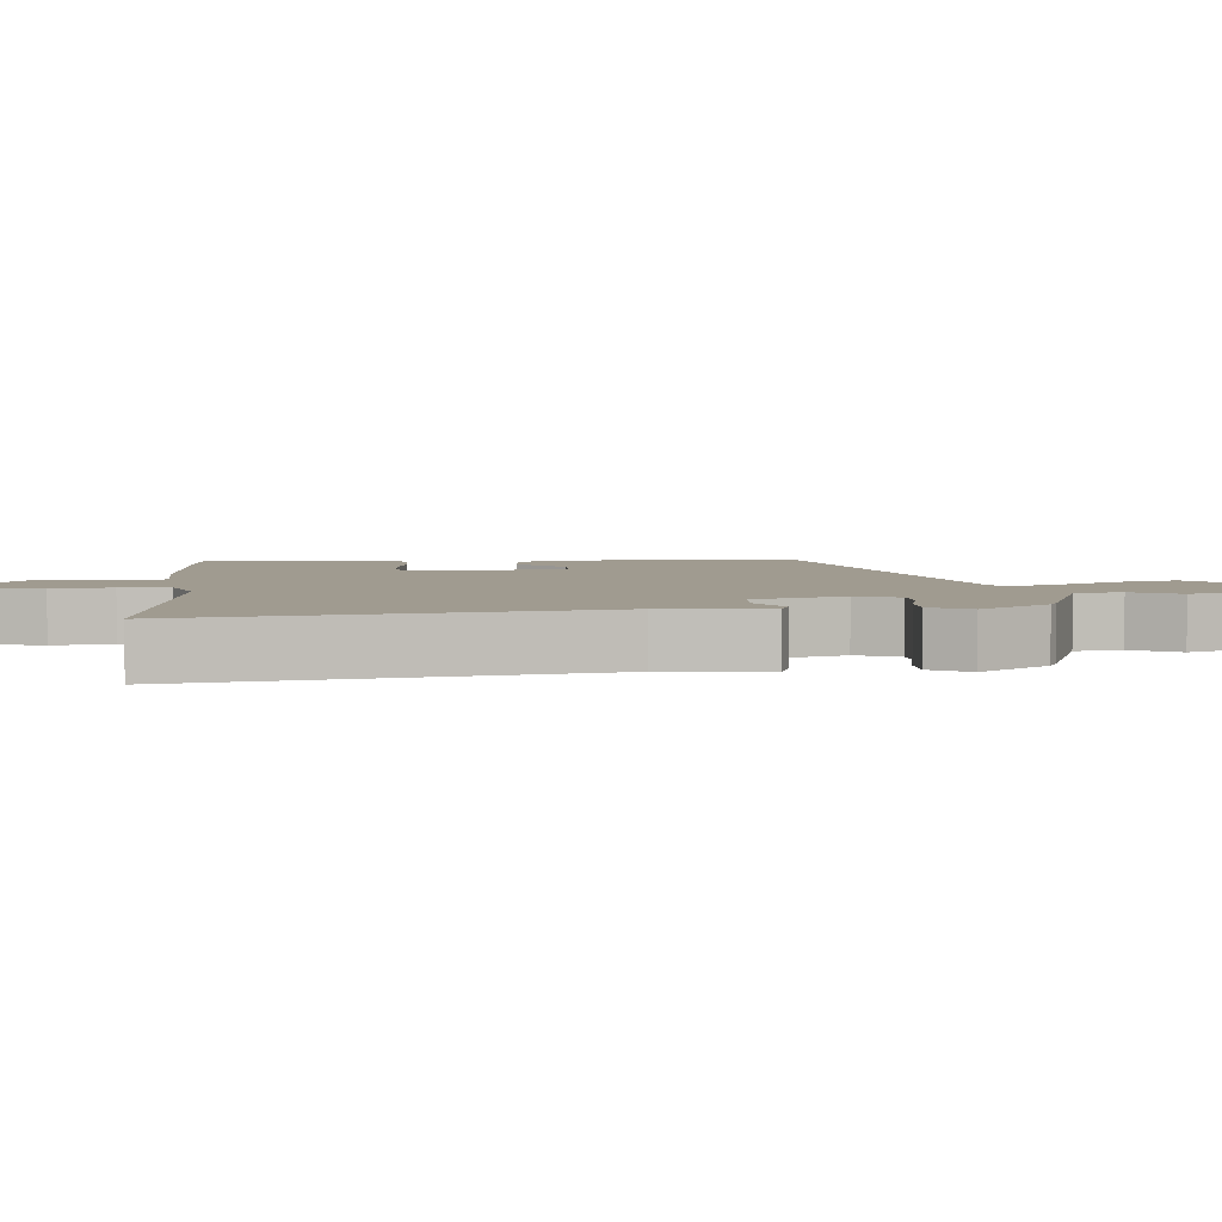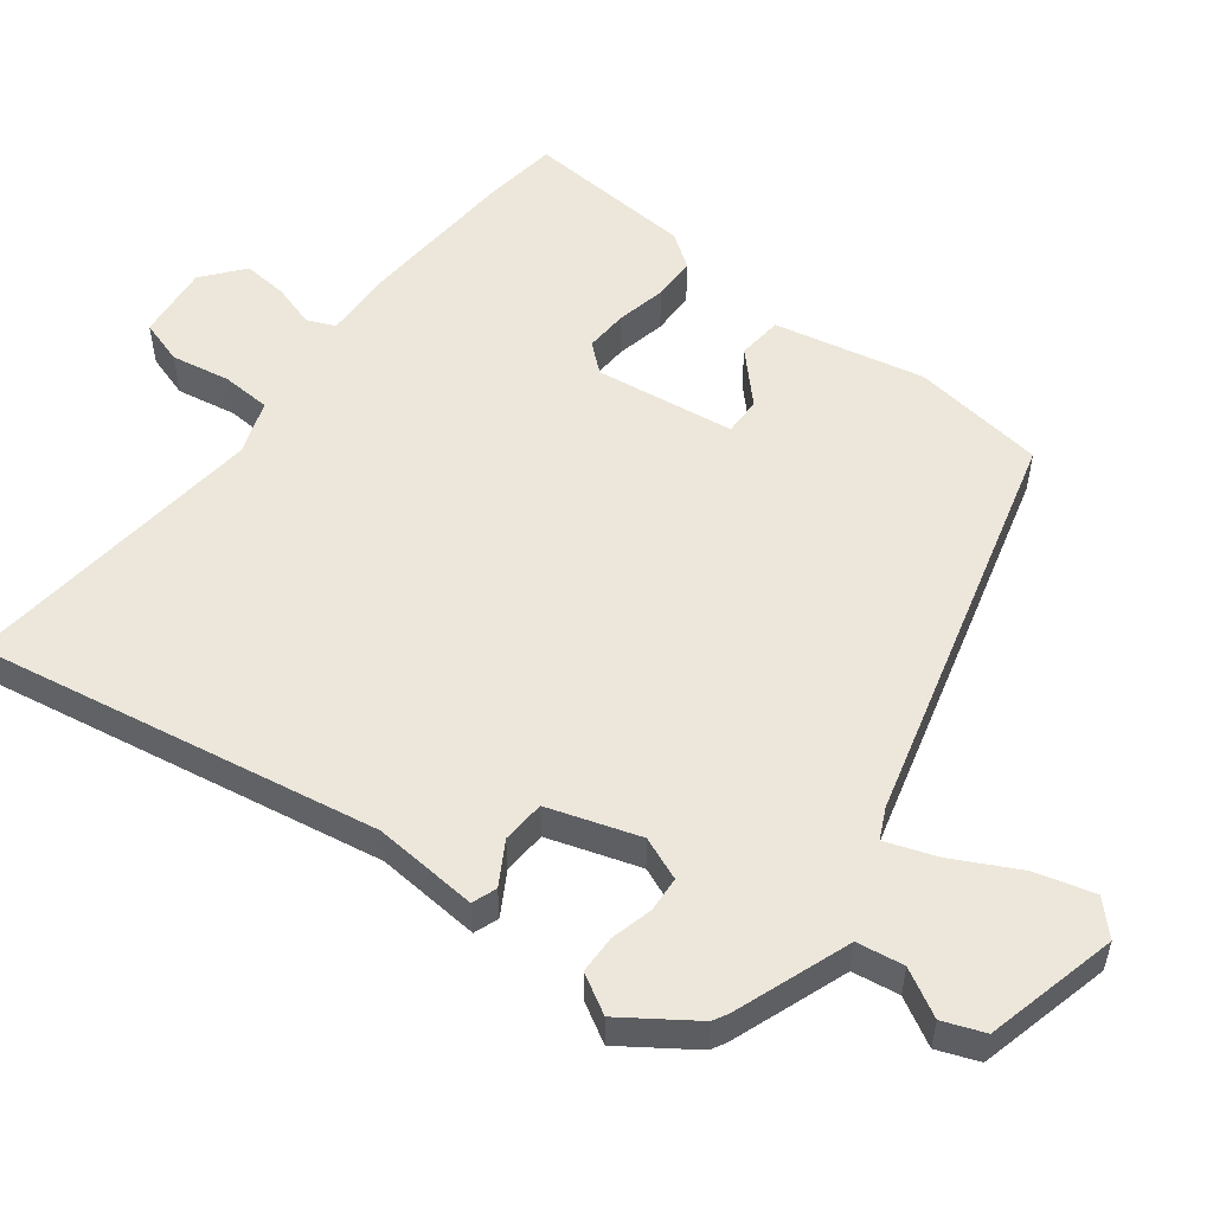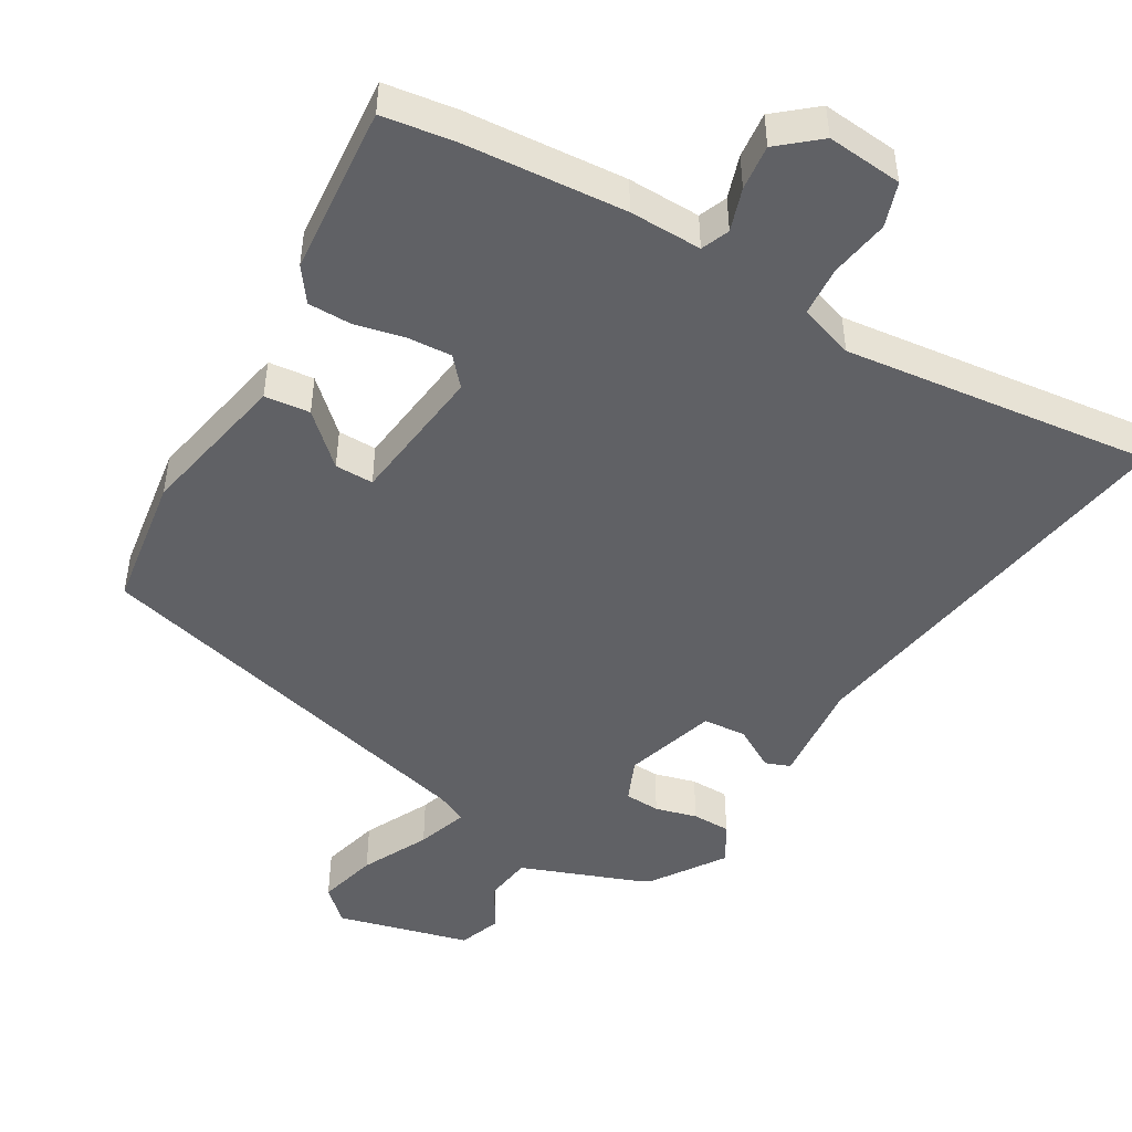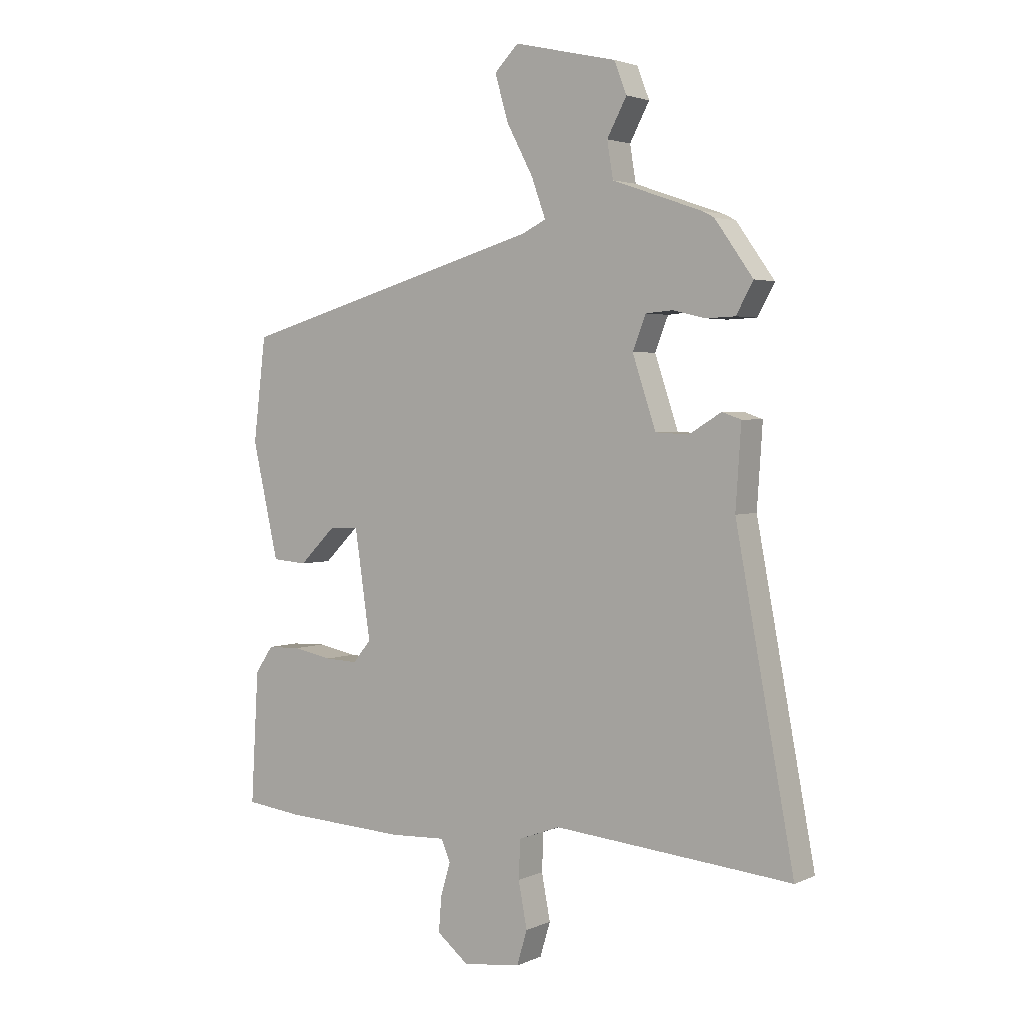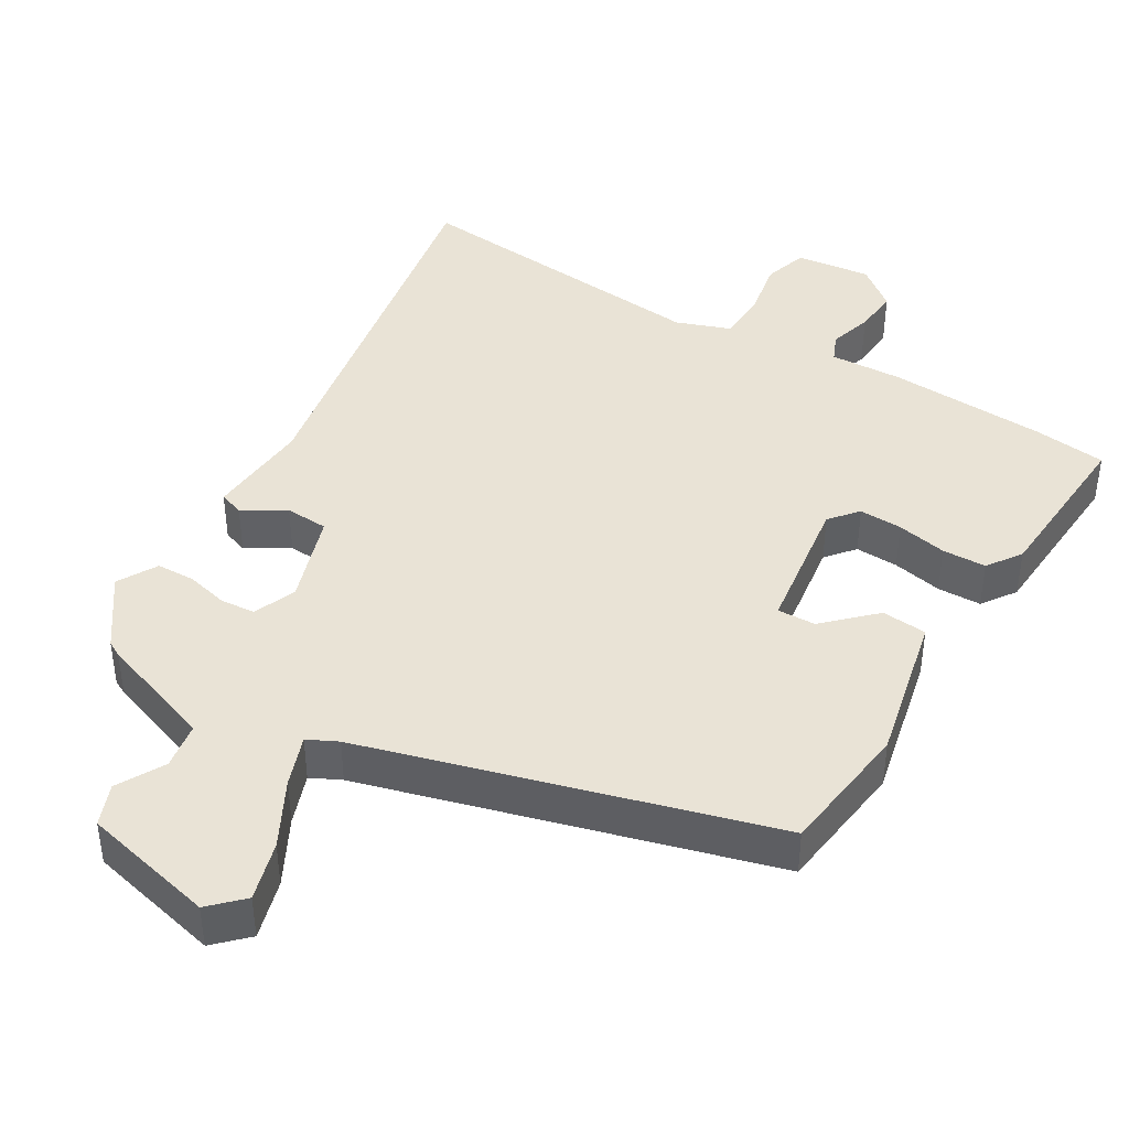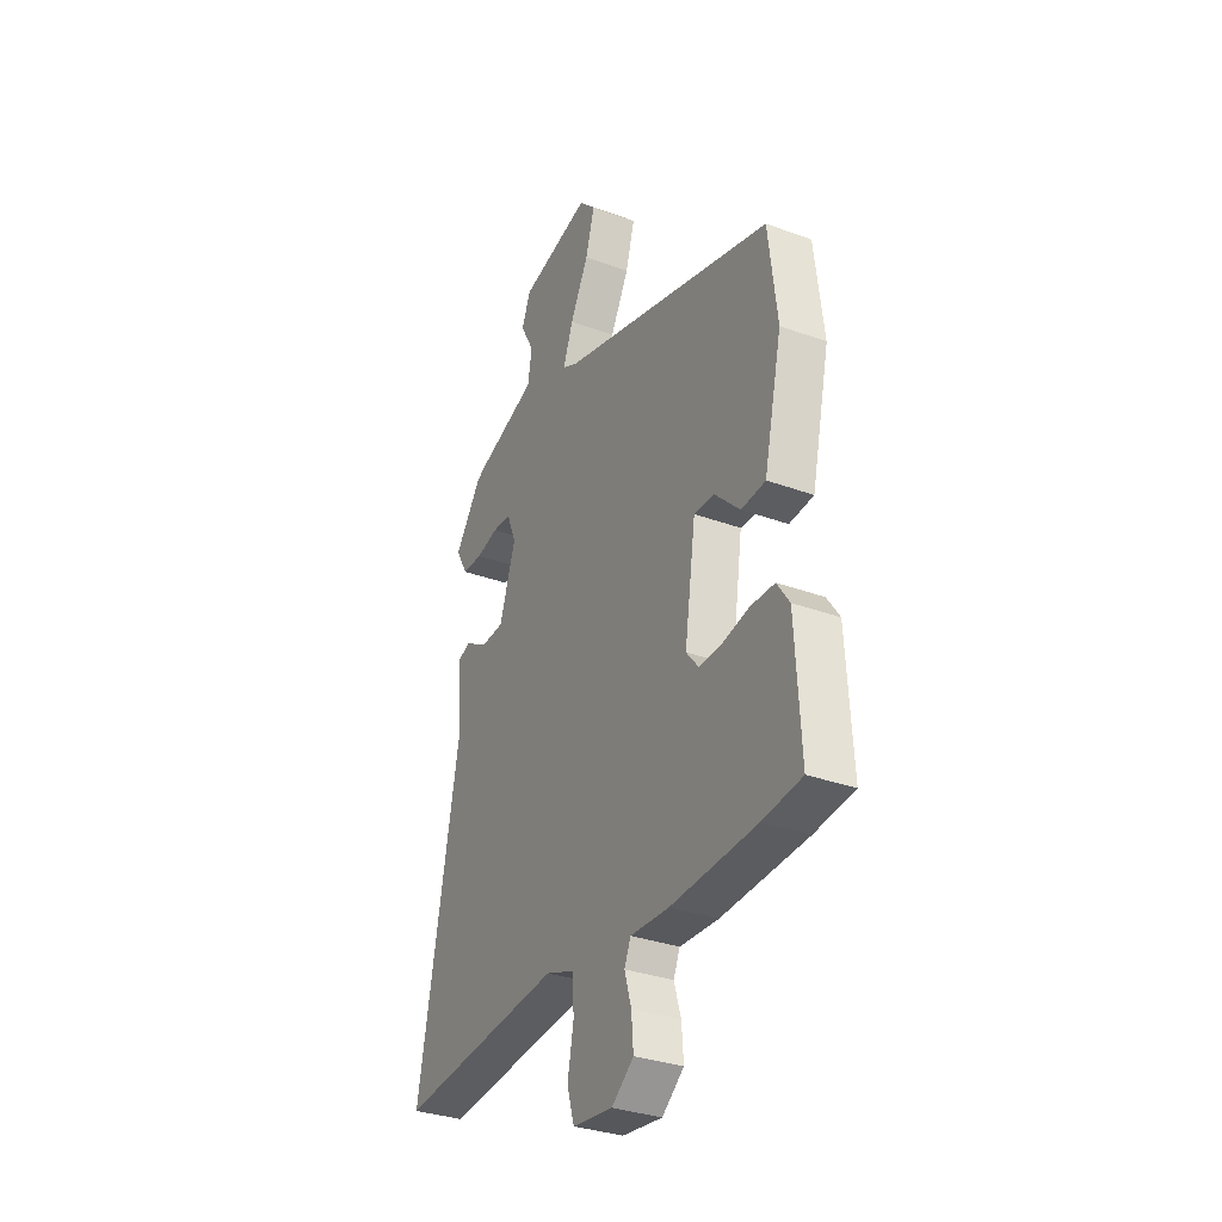
<metadata>
{"format":"obj","ext":"obj","renderer":"f3d","projection":"perspective","resolution":1024,"background":"white","views":[{"elev":4.2,"azim":-94.0,"up":"+Y"},{"elev":53.6,"azim":-51.7,"up":"+Y"},{"elev":-47.7,"azim":151.2,"up":"+Y"},{"elev":3.0,"azim":-145.3,"up":"+Z"},{"elev":42.0,"azim":31.2,"up":"+Y"},{"elev":-32.6,"azim":63.0,"up":"+Z"}]}
</metadata>
<code>
v -0.441 0.07 0.521
v -0.42 0.07 0.532
v -0.255 0.07 0.589
v -0.244 0.07 0.655
v -0.28 0.07 0.722
v -0.257 0.07 0.78
v -0.069 0.07 0.823
v -0.025 0.07 0.779
v -0.049 0.07 0.696
v -0.098 0.07 0.604
v -0.124 0.07 0.533
v -0.082 0.07 0.512
v 0.485 0.07 0.35
v 0.508 0.07 0.161
v 0.46 0.07 -0.05
v 0.396 0.07 -0.055
v 0.329 0.07 0.011
v 0.275 0.07 0.013
v 0.246 0.07 -0.184
v 0.279 0.07 -0.224
v 0.34 0.07 -0.222
v 0.411 0.07 -0.208
v 0.473 0.07 -0.21
v 0.506 0.07 -0.258
v 0.52 0.07 -0.498
v 0.417 0.07 -0.51
v 0.191 0.07 -0.521
v 0.089 0.07 -0.516
v 0.072 0.07 -0.555
v 0.09 0.07 -0.616
v 0.095 0.07 -0.68
v 0.037 0.07 -0.726
v -0.069 0.07 -0.713
v -0.088 0.07 -0.65
v -0.072 0.07 -0.567
v -0.075 0.07 -0.497
v -0.151 0.07 -0.469
v -0.489 0.07 -0.499
v -0.588 0.07 -0.508
v -0.481 0.07 0.059
v -0.491 0.07 0.207
v -0.456 0.07 0.219
v -0.397 0.07 0.183
v -0.336 0.07 0.186
v -0.293 0.07 0.314
v -0.317 0.07 0.375
v -0.367 0.07 0.379
v -0.426 0.07 0.365
v -0.48 0.07 0.367
v -0.511 0.07 0.423
v -0.441 0 0.521
v -0.42 0 0.532
v -0.255 0 0.589
v -0.244 0 0.655
v -0.28 0 0.722
v -0.257 0 0.78
v -0.069 0 0.823
v -0.025 0 0.779
v -0.049 0 0.696
v -0.098 0 0.604
v -0.124 0 0.533
v -0.082 0 0.512
v 0.485 0 0.35
v 0.508 0 0.161
v 0.46 0 -0.05
v 0.396 0 -0.055
v 0.329 0 0.011
v 0.275 0 0.013
v 0.246 0 -0.184
v 0.279 0 -0.224
v 0.34 0 -0.222
v 0.411 0 -0.208
v 0.473 0 -0.21
v 0.506 0 -0.258
v 0.52 0 -0.498
v 0.417 0 -0.51
v 0.191 0 -0.521
v 0.089 0 -0.516
v 0.072 0 -0.555
v 0.09 0 -0.616
v 0.095 0 -0.68
v 0.037 0 -0.726
v -0.069 0 -0.713
v -0.088 0 -0.65
v -0.072 0 -0.567
v -0.075 0 -0.497
v -0.151 0 -0.469
v -0.489 0 -0.499
v -0.588 0 -0.508
v -0.481 0 0.059
v -0.491 0 0.207
v -0.456 0 0.219
v -0.397 0 0.183
v -0.336 0 0.186
v -0.293 0 0.314
v -0.317 0 0.375
v -0.367 0 0.379
v -0.426 0 0.365
v -0.48 0 0.367
v -0.511 0 0.423
f 47 48 49 50
f 46 47 50 1
f 40 41 42 43
f 38 39 40 43
f 37 38 43 44
f 36 37 44 45
f 32 33 34 35
f 32 35 36
f 29 30 31 32
f 29 32 36 45
f 25 26 27 28
f 23 24 25 28
f 21 22 23 28
f 20 21 28
f 19 20 28
f 18 19 28
f 18 28 29 45
f 14 15 16 17
f 12 13 14 17
f 11 12 17 18
f 7 8 9 10
f 7 10 11
f 4 5 6 7
f 3 4 7 11
f 46 1 2 3
f 18 45 46
f 3 11 18 46
f 100 99 98 97
f 51 100 97 96
f 93 92 91 90
f 93 90 89 88
f 94 93 88 87
f 95 94 87 86
f 85 84 83 82
f 86 85 82
f 82 81 80 79
f 95 86 82 79
f 78 77 76 75
f 78 75 74 73
f 78 73 72 71
f 78 71 70
f 78 70 69
f 78 69 68
f 95 79 78 68
f 67 66 65 64
f 67 64 63 62
f 68 67 62 61
f 60 59 58 57
f 61 60 57
f 57 56 55 54
f 61 57 54 53
f 53 52 51 96
f 96 95 68
f 96 68 61 53
f 1 51 52 2
f 2 52 53 3
f 3 53 54 4
f 4 54 55 5
f 5 55 56 6
f 6 56 57 7
f 7 57 58 8
f 8 58 59 9
f 9 59 60 10
f 10 60 61 11
f 11 61 62 12
f 12 62 63 13
f 13 63 64 14
f 14 64 65 15
f 15 65 66 16
f 16 66 67 17
f 17 67 68 18
f 18 68 69 19
f 19 69 70 20
f 20 70 71 21
f 21 71 72 22
f 22 72 73 23
f 23 73 74 24
f 24 74 75 25
f 25 75 76 26
f 26 76 77 27
f 27 77 78 28
f 28 78 79 29
f 29 79 80 30
f 30 80 81 31
f 31 81 82 32
f 32 82 83 33
f 33 83 84 34
f 34 84 85 35
f 35 85 86 36
f 36 86 87 37
f 37 87 88 38
f 38 88 89 39
f 39 89 90 40
f 40 90 91 41
f 41 91 92 42
f 42 92 93 43
f 43 93 94 44
f 44 94 95 45
f 45 95 96 46
f 46 96 97 47
f 47 97 98 48
f 48 98 99 49
f 49 99 100 50
f 50 100 51 1

</code>
